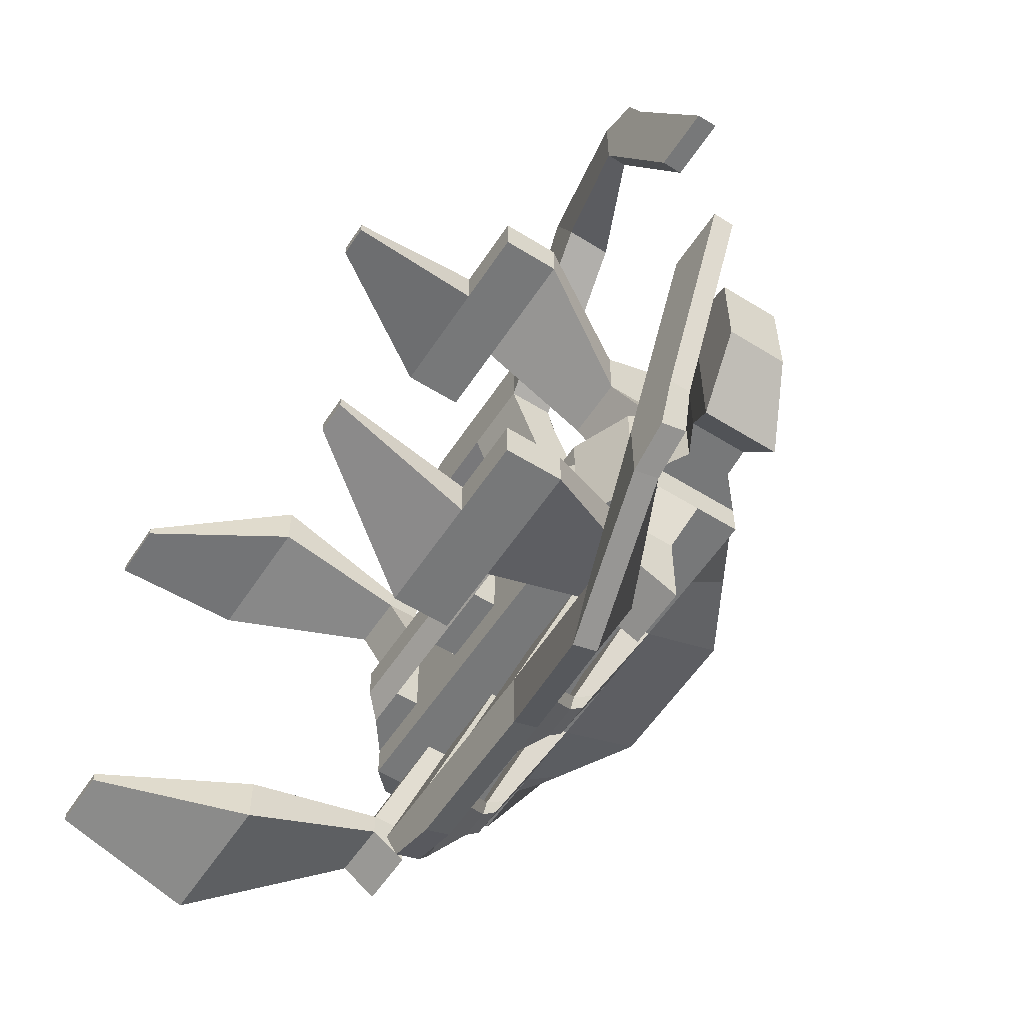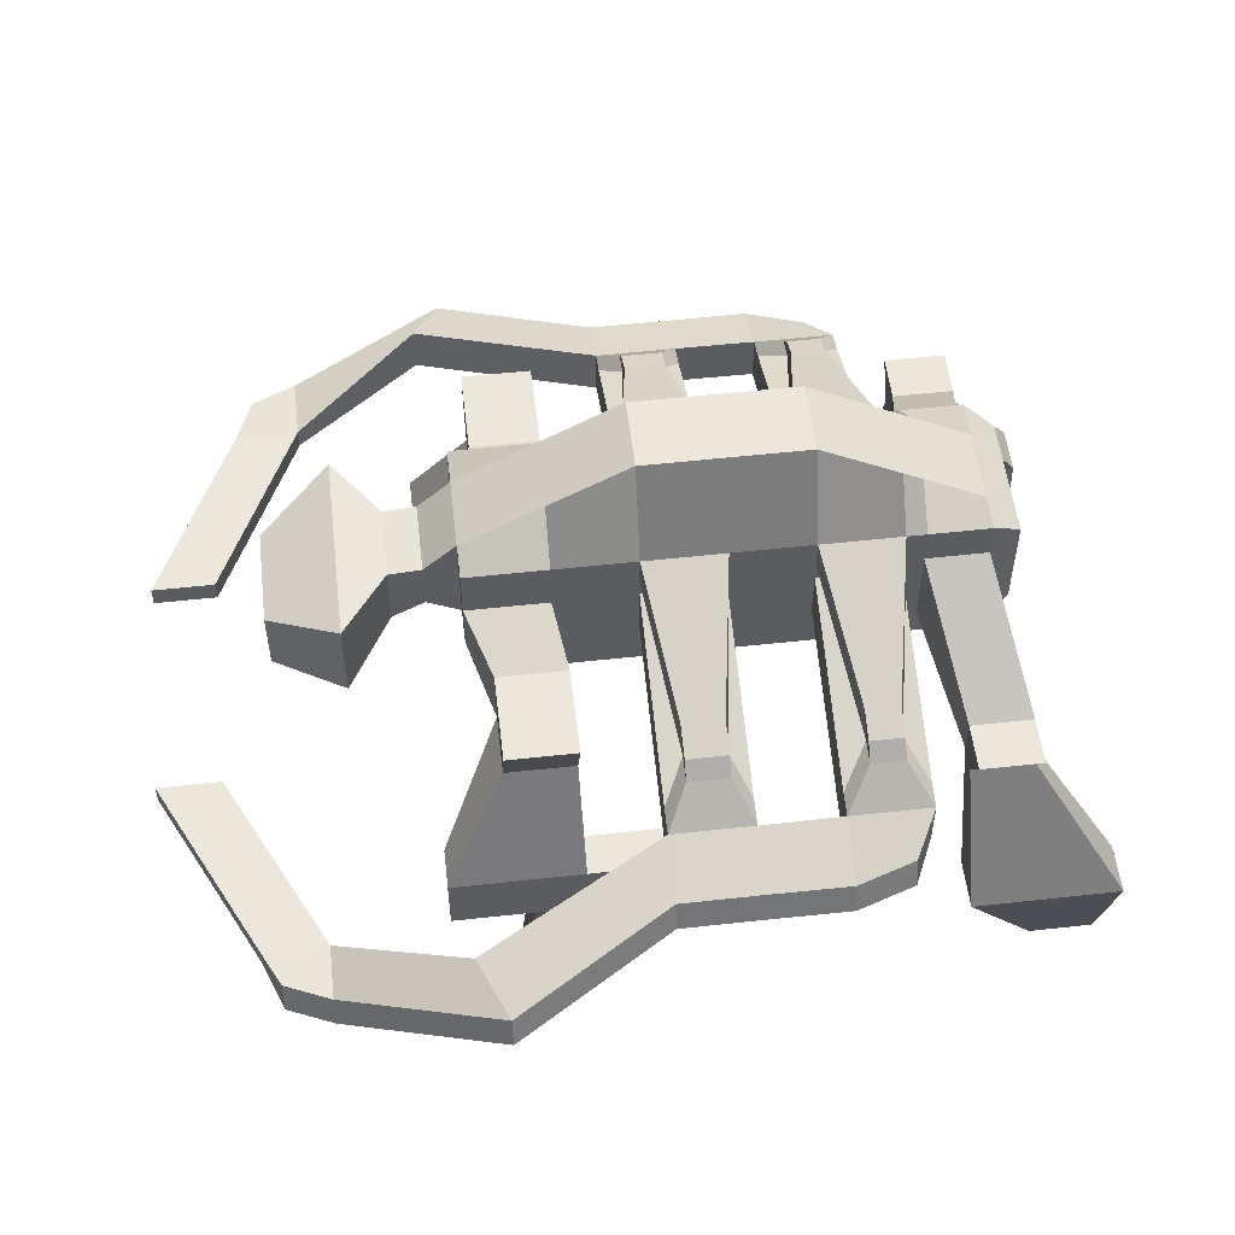
<metadata>
{"format":"obj","ext":"obj","renderer":"f3d","projection":"perspective","resolution":1024,"background":"white","views":[{"elev":-57.3,"azim":57.0,"up":"+Z"},{"elev":54.0,"azim":173.3,"up":"+Y"}]}
</metadata>
<code>
o Cube_Cube.001
v 8.38 -0.0515 1.238
v 8.38 -1.684 1.238
v 6.614 -1.331 2.484
v 6.614 0.8498 2.484
v 2.194 -9.902 4.966
v -0.4153 -6.18 6.126
v 2.194 -9.902 4.665
v -0.4153 -6.18 5.085
v 3.038 -9.902 4.966
v 2.725 -6.18 6.126
v 3.038 -9.902 4.665
v 2.725 -6.18 5.085
v -11.37 -9.78 6.058
v -9.089 -2.484 5.645
v -11.37 -9.78 5.805
v -9.089 -2.484 5.025
v -9.746 -9.78 6.058
v -7.538 -2.484 5.645
v -9.746 -9.78 5.805
v -7.538 -2.484 5.025
v -8.397 -2.043 1.861
v -8.397 1.678 1.861
v 3.434 -1.35 1.861
v 3.823 1.678 1.861
v -11.37 -6.132 7.22
v -11.37 -6.132 5.963
v -7.646 -6.132 5.963
v -7.646 -6.132 7.22
v -9.089 -1.571 6.233
v -9.089 -1.571 5.025
v -7.538 -1.571 5.025
v -7.538 -1.571 6.233
v -0.4153 -4.631 6.126
v -0.4153 -4.631 5.085
v 1.474 -4.631 5.085
v 1.474 -4.631 6.126
v 4.765 -6.18 5.085
v 4.765 -6.18 6.126
v 4.765 -4.631 5.085
v 4.765 -4.631 6.126
v 1.532 -1.718 3.412
v 1.532 -1.718 4.966
v 3.259 -1.718 3.412
v 3.259 -1.718 4.966
v 1.532 -0.1169 3.412
v 1.532 -0.1169 5.67
v 3.259 -0.1169 3.412
v 3.259 -0.1169 5.67
v -4.324 -2.043 1.861
v -0.2504 -2.043 1.861
v -0.2504 1.678 1.861
v -4.324 1.678 1.861
v -8.397 -2.043 0.9304
v 3.823 1.678 0.9304
v -0.2504 3.954 0.9304
v -4.324 3.954 0.9304
v -4.324 -2.043 0.9304
v -0.2504 -2.043 0.9304
v -8.397 1.678 0.9304
v 3.434 -1.35 0.9304
v -8.397 -1.3 1.861
v -8.397 0.7696 1.861
v 3.823 0.4375 1.861
v 3.823 -0.803 1.861
v -0.2504 0.4375 1.861
v -0.2504 -0.803 1.861
v -4.324 0.4375 1.861
v -4.324 -0.803 1.861
v 3.823 0.4375 0.9304
v 3.823 -0.803 0.9304
v 5.475 0.8299 0.9304
v 5.475 -0.803 0.9304
v 4.649 0.8927 0.9304
v 4.649 -0.3478 0.9304
v -2.287 -2.043 1.861
v -2.287 1.678 1.861
v -2.287 -2.043 0.9304
v -2.287 3.954 0.9304
v -2.287 -0.803 1.861
v -2.287 0.4375 1.861
v -0.2504 -1.486 7.178
v -0.2504 -2.726 7.178
v -2.287 -2.726 7.178
v -2.287 -1.486 7.178
v -0.2504 -2.044 8.653
v -0.2504 -2.726 8.901
v -2.287 -2.726 8.901
v -2.287 -2.044 8.653
v 7.549 -4.021 7.679
v 7.549 -4.556 7.679
v 7.549 -3.875 9.154
v 7.549 -4.556 9.402
v 9.148 -4.021 7.679
v 9.148 -4.556 7.679
v -6.36 1.678 1.861
v -6.36 -2.043 1.861
v -6.36 -2.043 0.9304
v -6.36 2.816 0.9304
v -6.36 -0.803 1.861
v -6.36 0.4375 1.861
v -4.324 -1.484 7.171
v -4.324 -2.724 7.171
v -6.36 -2.724 7.171
v -6.36 -1.484 7.171
v -4.324 -2.043 8.665
v -4.324 -2.724 8.914
v -5.801 -2.724 8.417
v -5.801 -2.043 8.169
v 9.85 -4.021 2.944
v 9.85 -4.556 2.944
v 11.45 -4.021 2.944
v 11.45 -4.556 2.944
v 8.686 -3.875 8.663
v 8.686 -4.556 8.911
v 4.313 -3.641 9.301
v 3.629 -3.641 10.88
v 3.629 -2.959 10.63
v 4.313 -2.401 9.301
v -8.397 0.9151 1.861
v 3.823 0.9151 1.861
v -0.2504 0.9151 1.861
v -4.324 0.9151 1.861
v 4.236 1.285 0.9304
v 3.823 0.9151 0.9304
v -2.287 0.9151 1.861
v -6.36 0.9151 1.861
v -6.36 -2.359 6.16
v -6.36 -1.372 6.607
v -4.324 -2.359 6.16
v -4.324 -1.372 6.607
v -2.287 -1.352 6.553
v -0.2504 -1.352 6.553
v -0.2504 -2.339 6.106
v -2.287 -2.339 6.106
v -0.7599 -0.6665 6.37
v -1.778 -0.6665 6.37
v -4.92 -0.6649 6.363
v -5.764 -0.6649 6.363
v -5.764 -0.5532 5.798
v -4.92 -0.5532 5.798
v -1.778 -0.5331 5.745
v -0.7599 -0.5331 5.745
v -0.7599 -0.2671 6.02
v -1.778 -0.2671 6.02
v -4.92 -0.2655 6.014
v -5.764 -0.2655 6.014
v -5.764 0.03791 5.352
v -4.92 0.03791 5.352
v -1.778 0.05802 5.298
v -0.7599 0.05802 5.298
v 1.786 -2.043 1.861
v 1.786 1.678 1.861
v 1.786 2.816 0.9304
v 1.786 -2.043 0.9304
v 1.786 -0.803 1.861
v 1.786 0.4375 1.861
v 1.786 0.9151 1.861
v -7.52 -2.703 0.9304
v -4.324 -2.703 0.9304
v -0.2504 -2.703 0.9304
v -2.287 -2.703 0.9304
v -6.36 -2.703 0.9304
v 0.9092 -2.703 0.9304
v -9.135 -1.369 0.9304
v -9.135 -1.369 1.559
v -9.135 0.6305 1.559
v -9.135 1.146 1.559
v -9.135 1.146 0.9304
v -9.135 -0.5308 0.9304
v -9.135 -0.5308 1.559
v -9.135 0.3077 1.559
v -9.135 0.6305 0.9304
v -9.135 0.3077 0.9304
v -7.07 -3.205 0.459
v -4.324 -3.205 0.459
v -0.2504 -3.205 0.459
v -2.287 -3.205 0.459
v -6.36 -3.205 0.459
v 0.9092 -3.205 0.459
v -6.854 1.678 1.861
v -6.854 -2.043 0.9304
v -6.854 -1.3 1.861
v -6.854 0.7696 1.861
v -6.854 -2.043 1.861
v -6.854 2.54 0.9304
v -6.854 0.9151 1.861
v -6.641 -2.703 0.9304
v -6.641 -3.205 0.459
v -4.324 3.954 0.9304
v -2.287 3.954 0.9304
v 8.38 -0.0515 0
v 8.38 -1.684 0
v 8.38 -0.0515 -1.238
v 8.38 -1.684 -1.238
v 6.614 -1.331 -2.484
v 6.614 0.8498 -2.484
v 2.194 -9.902 -4.966
v -0.4153 -6.18 -6.126
v 2.194 -9.902 -4.665
v -0.4153 -6.18 -5.085
v 3.038 -9.902 -4.966
v 2.725 -6.18 -6.126
v 3.038 -9.902 -4.665
v 2.725 -6.18 -5.085
v -11.37 -9.78 -6.058
v -9.089 -2.484 -5.645
v -11.37 -9.78 -5.805
v -9.089 -2.484 -5.025
v -9.746 -9.78 -6.058
v -7.538 -2.484 -5.645
v -9.746 -9.78 -5.805
v -7.538 -2.484 -5.025
v -8.397 -2.043 -1.861
v -8.397 1.678 -1.861
v 3.434 -1.35 -1.861
v 3.823 1.678 -1.861
v -11.37 -6.132 -7.22
v -11.37 -6.132 -5.963
v -7.646 -6.132 -5.963
v -7.646 -6.132 -7.22
v -9.089 -1.571 -6.233
v -9.089 -1.571 -5.025
v -7.538 -1.571 -5.025
v -7.538 -1.571 -6.233
v -0.4153 -4.631 -6.126
v -0.4153 -4.631 -5.085
v 1.474 -4.631 -5.085
v 1.474 -4.631 -6.126
v 4.765 -6.18 -5.085
v 4.765 -6.18 -6.126
v 4.765 -4.631 -5.085
v 4.765 -4.631 -6.126
v 1.532 -1.718 -3.412
v 1.532 -1.718 -4.966
v 3.259 -1.718 -3.412
v 3.259 -1.718 -4.966
v 1.532 -0.1169 -3.412
v 1.532 -0.1169 -5.67
v 3.259 -0.1169 -3.412
v 3.259 -0.1169 -5.67
v -4.324 -2.043 -1.861
v -0.2504 -2.043 -1.861
v -0.2504 1.678 -1.861
v -4.324 1.678 -1.861
v -8.397 -2.043 0
v -8.397 1.678 0
v 3.434 -1.35 0
v 3.823 1.678 0
v -0.2504 3.954 0
v -4.324 3.954 0
v -4.324 -2.043 0
v -0.2504 -2.043 0
v -8.397 -2.043 -0.9304
v 3.823 1.678 -0.9304
v -0.2504 3.954 -0.9304
v -4.324 3.954 -0.9304
v -4.324 -2.043 -0.9304
v -0.2504 -2.043 -0.9304
v -8.397 1.678 -0.9304
v 3.434 -1.35 -0.9304
v -8.397 -1.3 -1.861
v -8.397 0.7696 -1.861
v 3.823 0.4375 -1.861
v 3.823 -0.803 -1.861
v -0.2504 0.4375 -1.861
v -0.2504 -0.803 -1.861
v -4.324 0.4375 -1.861
v -4.324 -0.803 -1.861
v 4.236 1.285 0
v 3.823 -0.803 0
v 3.823 0.4375 -0.9304
v 3.823 -0.803 -0.9304
v 5.475 0.8299 0
v 5.475 -0.803 0
v 5.475 0.8299 -0.9304
v 5.475 -0.803 -0.9304
v 4.649 0.8927 -0.9304
v 4.649 0.8927 0
v 4.649 -0.3478 -0.9304
v 4.649 -0.3478 0
v -2.287 -2.043 -1.861
v -2.287 1.678 -1.861
v -2.287 -2.043 0
v -2.287 3.954 0
v -2.287 -2.043 -0.9304
v -2.287 3.954 -0.9304
v -2.287 -0.803 -1.861
v -2.287 0.4375 -1.861
v -0.2504 -1.486 -7.178
v -0.2504 -2.726 -7.178
v -2.287 -2.726 -7.178
v -2.287 -1.486 -7.178
v -0.2504 -2.044 -8.653
v -0.2504 -2.726 -8.901
v -2.287 -2.726 -8.901
v -2.287 -2.044 -8.653
v 7.549 -4.021 -7.679
v 7.549 -4.556 -7.679
v 7.549 -3.875 -9.154
v 7.549 -4.556 -9.402
v 9.148 -4.021 -7.679
v 9.148 -4.556 -7.679
v 6.614 -1.331 0
v 6.614 0.8498 0
v -6.36 1.678 -1.861
v -6.36 -2.043 -1.861
v -6.36 -2.043 0
v -6.36 2.816 0
v -6.36 -2.043 -0.9304
v -6.36 2.816 -0.9304
v -6.36 -0.803 -1.861
v -6.36 0.4375 -1.861
v -4.324 -1.484 -7.171
v -4.324 -2.724 -7.171
v -6.36 -2.724 -7.171
v -6.36 -1.484 -7.171
v -4.324 -2.043 -8.665
v -4.324 -2.724 -8.914
v -5.801 -2.724 -8.417
v -5.801 -2.043 -8.169
v 9.85 -4.021 -2.944
v 9.85 -4.556 -2.944
v 11.45 -4.021 -2.944
v 11.45 -4.556 -2.944
v 8.686 -3.875 -8.663
v 8.686 -4.556 -8.911
v 4.313 -3.641 -9.301
v 3.629 -3.641 -10.88
v 3.629 -2.959 -10.63
v 4.313 -2.401 -9.301
v -8.397 0.9151 -1.861
v 3.823 0.9151 -1.861
v -0.2504 0.9151 -1.861
v -4.324 0.9151 -1.861
v 4.236 1.285 -0.9304
v 3.823 0.9151 -0.9304
v -2.287 0.9151 -1.861
v -6.36 0.9151 -1.861
v -6.36 -2.359 -6.16
v -6.36 -1.372 -6.607
v -4.324 -2.359 -6.16
v -4.324 -1.372 -6.607
v -2.287 -1.352 -6.553
v -0.2504 -1.352 -6.553
v -0.2504 -2.339 -6.106
v -2.287 -2.339 -6.106
v -0.7599 -0.6665 -6.37
v -1.778 -0.6665 -6.37
v -4.92 -0.6649 -6.363
v -5.764 -0.6649 -6.363
v -5.764 -0.5532 -5.798
v -4.92 -0.5532 -5.798
v -1.778 -0.5331 -5.745
v -0.7599 -0.5331 -5.745
v -0.7599 -0.2671 -6.02
v -1.778 -0.2671 -6.02
v -4.92 -0.2655 -6.014
v -5.764 -0.2655 -6.014
v -5.764 0.03791 -5.352
v -4.92 0.03791 -5.352
v -1.778 0.05802 -5.298
v -0.7599 0.05802 -5.298
v 1.786 -2.043 -1.861
v 1.786 1.678 -1.861
v 1.786 2.816 0
v 1.786 -2.043 0
v 1.786 2.816 -0.9304
v 1.786 -2.043 -0.9304
v 1.786 -0.803 -1.861
v 1.786 0.4375 -1.861
v 1.786 0.9151 -1.861
v -2.287 -2.703 0
v -4.324 -2.703 0
v -6.36 -2.703 0
v -7.52 -2.703 0
v 0.9092 -2.703 0
v -0.2504 -2.703 0
v -7.52 -2.703 -0.9304
v -4.324 -2.703 -0.9304
v -0.2504 -2.703 -0.9304
v -2.287 -2.703 -0.9304
v -6.36 -2.703 -0.9304
v 0.9092 -2.703 -0.9304
v -9.135 -1.369 -0.9304
v -9.135 -1.369 -1.559
v -9.135 0.6305 -1.559
v -9.135 1.146 -1.559
v -9.135 1.146 -0.9304
v -9.135 1.146 0
v -9.135 -0.5308 0
v -9.135 -1.369 0
v -9.135 -0.5308 -0.9304
v -9.135 -0.5308 -1.559
v -9.135 0.3077 -1.559
v -9.135 0.6305 0
v -9.135 0.3077 0
v -9.135 0.6305 -0.9304
v -9.135 0.3077 -0.9304
v -2.287 -3.205 0
v -4.324 -3.205 0
v -6.36 -3.205 0
v -7.07 -3.205 0
v 0.9092 -3.205 0
v -0.2504 -3.205 0
v -7.07 -3.205 -0.459
v -4.324 -3.205 -0.459
v -0.2504 -3.205 -0.459
v -2.287 -3.205 -0.459
v -6.36 -3.205 -0.459
v 0.9092 -3.205 -0.459
v -6.854 1.678 -1.861
v -6.854 -2.043 -0.9304
v -6.854 -1.3 -1.861
v -6.854 0.7696 -1.861
v -6.854 -2.043 -1.861
v -6.854 2.54 0
v -6.854 2.54 -0.9304
v -6.854 0.9151 -1.861
v -6.641 -2.703 -0.9304
v -6.641 -3.205 0
v -6.641 -3.205 -0.459
v -4.324 3.954 0
v -4.324 3.954 -0.9304
v -2.287 3.954 0
v -2.287 3.954 -0.9304
f 192 191 1 2
f 5 6 8 7
f 7 8 12 11
f 11 12 10 9
f 9 10 6 5
f 7 11 9 5
f 6 10 36 33
f 25 14 16 26
f 26 16 20 27
f 27 20 18 28
f 28 18 14 25
f 15 19 17 13
f 18 20 31 32
f 124 54 24 120
f 186 180 22 119
f 154 60 23 151
f 185 59 22 180
f 17 28 25 13
f 19 27 28 17
f 15 26 27 19
f 13 25 26 15
f 31 30 29 32
f 16 14 29 30
f 14 18 32 29
f 182 183 31 20
f 183 62 30 31
f 62 61 16 30
f 35 34 33 36
f 12 8 34 35
f 36 10 38 40
f 8 6 33 34
f 38 37 39 40
f 35 36 42 41
f 12 35 39 37
f 10 12 37 38
f 44 43 47 48
f 36 40 44 42
f 40 39 43 44
f 39 35 41 43
f 45 46 48 47
f 42 44 48 46
f 41 42 46 45
f 155 64 43 41
f 156 155 41 45
f 63 156 45 47
f 153 55 51 152
f 78 56 52 76
f 97 57 49 96
f 77 58 50 75
f 157 152 51 121
f 125 76 52 122
f 59 246 389 168
f 245 53 164 391
f 283 252 58 77
f 307 251 57 97
f 56 78 190 189
f 365 249 55 153
f 416 246 59 185
f 366 247 60 154
f 269 123 73 278
f 247 270 70 60
f 278 73 71 273
f 61 62 171 170
f 119 22 167 166
f 22 59 168 167
f 21 61 170 165
f 75 79 68 49
f 79 80 67 68
f 151 155 66 50
f 155 156 65 66
f 184 182 61 21
f 60 70 64 23
f 70 69 63 64
f 73 74 72 71
f 72 274 303 3
f 74 280 274 72
f 70 270 280 74
f 273 71 4 304
f 69 70 74 73
f 69 73 123 124
f 50 66 79 75
f 249 284 78 55
f 283 77 161 372
f 57 77 75 49
f 55 78 76 51
f 105 106 87 88
f 133 132 81 82
f 131 134 83 84
f 134 133 82 83
f 86 85 88 87
f 83 82 86 87
f 81 84 88 85
f 116 115 90 92
f 71 72 3 4
f 117 116 92 91
f 118 117 91 89
f 115 118 89 90
f 3 303 192 2
f 94 90 110 112
f 4 3 2 1
f 304 4 1 191
f 128 127 103 104
f 49 68 99 96
f 250 308 98 56
f 307 97 162 374
f 181 97 96 184
f 56 98 95 52
f 101 104 108 105
f 127 129 102 103
f 129 130 101 102
f 106 105 108 107
f 101 105 88 84
f 104 103 107 108
f 103 102 106 107
f 106 102 83 87
f 102 101 84 83
f 110 109 111 112
f 93 94 112 111
f 90 89 109 110
f 89 93 111 109
f 91 92 114 113
f 94 93 113 114
f 91 113 93 89
f 92 90 94 114
f 82 81 118 115
f 81 85 117 118
f 85 86 116 117
f 86 82 115 116
f 67 122 126 100
f 65 121 125 80
f 248 54 123 269
f 53 21 165 164
f 62 119 166 171
f 80 125 122 67
f 156 157 121 65
f 183 186 119 62
f 69 124 120 63
f 67 100 128 130
f 68 67 130 129
f 99 68 129 127
f 100 99 127 128
f 79 66 133 134
f 80 79 134 131
f 66 65 132 133
f 65 80 131 132
f 128 104 138 139
f 104 101 137 138
f 132 131 141 142
f 130 128 139 140
f 101 130 140 137
f 81 132 142 135
f 131 84 136 141
f 84 81 135 136
f 142 141 125 121
f 150 142 121 51
f 137 140 148 145
f 141 136 144 149
f 135 142 150 143
f 139 138 146 147
f 138 137 145 146
f 136 135 143 144
f 145 148 147 146
f 143 150 149 144
f 141 149 76 125
f 149 150 51 76
f 148 140 122 52
f 140 139 126 122
f 139 147 95 126
f 147 148 52 95
f 63 120 157 156
f 64 63 47 43
f 23 64 155 151
f 57 251 373 159
f 248 365 153 54
f 120 24 152 157
f 54 153 152 24
f 58 154 151 50
f 187 158 174 188
f 372 161 160 377
f 158 375 402 174
f 58 252 377 160
f 77 57 159 161
f 181 53 158 187
f 53 245 375 158
f 366 154 163 376
f 154 58 160 163
f 172 168 389 395
f 166 167 168 172
f 165 170 169 164
f 170 171 173 169
f 164 169 390 391
f 169 173 396 390
f 171 166 172 173
f 173 172 395 396
f 400 399 177 175
f 420 401 178 188
f 404 403 179 176
f 178 401 400 175
f 376 163 179 403
f 163 160 176 179
f 162 178 175 159
f 374 162 159 373
f 161 159 175 177
f 161 177 176 160
f 177 399 404 176
f 402 420 188 174
f 97 181 187 162
f 162 187 188 178
f 100 126 186 183
f 53 181 184 21
f 99 100 183 182
f 96 99 182 184
f 308 416 185 98
f 98 185 180 95
f 126 95 180 186
f 61 182 20 16
f 424 422 189 190
f 250 56 189 422
f 78 284 424 190
f 123 54 124
f 192 194 193 191
f 197 199 200 198
f 199 203 204 200
f 203 201 202 204
f 201 197 198 202
f 199 197 201 203
f 198 225 228 202
f 217 218 208 206
f 218 219 212 208
f 219 220 210 212
f 220 217 206 210
f 207 205 209 211
f 210 224 223 212
f 336 332 216 254
f 418 331 214 411
f 368 363 215 260
f 417 411 214 259
f 209 205 217 220
f 211 209 220 219
f 207 211 219 218
f 205 207 218 217
f 223 224 221 222
f 208 222 221 206
f 206 221 224 210
f 413 212 223 414
f 414 223 222 262
f 262 222 208 261
f 227 228 225 226
f 204 227 226 200
f 228 232 230 202
f 200 226 225 198
f 230 232 231 229
f 227 233 234 228
f 204 229 231 227
f 202 230 229 204
f 236 240 239 235
f 228 234 236 232
f 232 236 235 231
f 231 235 233 227
f 237 239 240 238
f 234 238 240 236
f 233 237 238 234
f 369 233 235 264
f 370 237 233 369
f 263 239 237 370
f 367 364 243 255
f 286 282 244 256
f 309 306 241 257
f 285 281 242 258
f 371 333 243 364
f 337 334 244 282
f 259 388 389 246
f 245 391 384 253
f 283 285 258 252
f 307 309 257 251
f 256 423 425 286
f 365 367 255 249
f 416 417 259 246
f 366 368 260 247
f 269 278 277 335
f 247 260 272 270
f 278 273 275 277
f 261 393 394 262
f 331 386 387 214
f 214 387 388 259
f 213 385 393 261
f 281 241 268 287
f 287 268 267 288
f 363 242 266 369
f 369 266 265 370
f 415 213 261 413
f 260 215 264 272
f 272 264 263 271
f 277 275 276 279
f 276 195 303 274
f 279 276 274 280
f 272 279 280 270
f 273 304 196 275
f 271 277 279 272
f 271 336 335 277
f 242 281 287 266
f 249 255 286 284
f 283 372 381 285
f 257 241 281 285
f 255 243 282 286
f 317 296 295 318
f 345 290 289 344
f 343 292 291 346
f 346 291 290 345
f 294 295 296 293
f 291 295 294 290
f 289 293 296 292
f 328 300 298 327
f 275 196 195 276
f 329 299 300 328
f 330 297 299 329
f 327 298 297 330
f 195 194 192 303
f 302 324 322 298
f 196 193 194 195
f 304 191 193 196
f 340 316 315 339
f 241 306 311 268
f 250 256 310 308
f 307 374 382 309
f 412 415 306 309
f 256 244 305 310
f 313 317 320 316
f 339 315 314 341
f 341 314 313 342
f 318 319 320 317
f 313 292 296 317
f 316 320 319 315
f 315 319 318 314
f 318 295 291 314
f 314 291 292 313
f 322 324 323 321
f 301 323 324 302
f 298 322 321 297
f 297 321 323 301
f 299 325 326 300
f 302 326 325 301
f 299 297 301 325
f 300 326 302 298
f 290 327 330 289
f 289 330 329 293
f 293 329 328 294
f 294 328 327 290
f 267 312 338 334
f 265 288 337 333
f 248 269 335 254
f 253 384 385 213
f 262 394 386 331
f 288 267 334 337
f 370 265 333 371
f 414 262 331 418
f 271 263 332 336
f 267 342 340 312
f 268 341 342 267
f 311 339 341 268
f 312 340 339 311
f 287 346 345 266
f 288 343 346 287
f 266 345 344 265
f 265 344 343 288
f 340 351 350 316
f 316 350 349 313
f 344 354 353 343
f 342 352 351 340
f 313 349 352 342
f 289 347 354 344
f 343 353 348 292
f 292 348 347 289
f 354 333 337 353
f 362 243 333 354
f 349 357 360 352
f 353 361 356 348
f 347 355 362 354
f 351 359 358 350
f 350 358 357 349
f 348 356 355 347
f 357 358 359 360
f 355 356 361 362
f 353 337 282 361
f 361 282 243 362
f 360 244 334 352
f 352 334 338 351
f 351 338 305 359
f 359 305 244 360
f 263 370 371 332
f 264 235 239 263
f 215 363 369 264
f 257 379 373 251
f 248 254 367 365
f 332 371 364 216
f 254 216 364 367
f 258 242 363 368
f 419 421 405 378
f 372 377 380 381
f 378 405 402 375
f 258 380 377 252
f 285 381 379 257
f 412 419 378 253
f 253 378 375 245
f 366 376 383 368
f 368 383 380 258
f 397 395 389 388
f 386 397 388 387
f 385 384 392 393
f 393 392 398 394
f 384 391 390 392
f 392 390 396 398
f 394 398 397 386
f 398 396 395 397
f 400 406 408 399
f 420 421 409 401
f 404 407 410 403
f 409 406 400 401
f 376 403 410 383
f 383 410 407 380
f 382 379 406 409
f 374 373 379 382
f 381 408 406 379
f 381 380 407 408
f 408 407 404 399
f 402 405 421 420
f 309 382 419 412
f 382 409 421 419
f 312 414 418 338
f 253 213 415 412
f 311 413 414 312
f 306 415 413 311
f 308 310 417 416
f 310 305 411 417
f 338 418 411 305
f 261 208 212 413
f 424 425 423 422
f 250 422 423 256
f 286 425 424 284
f 335 336 254

</code>
